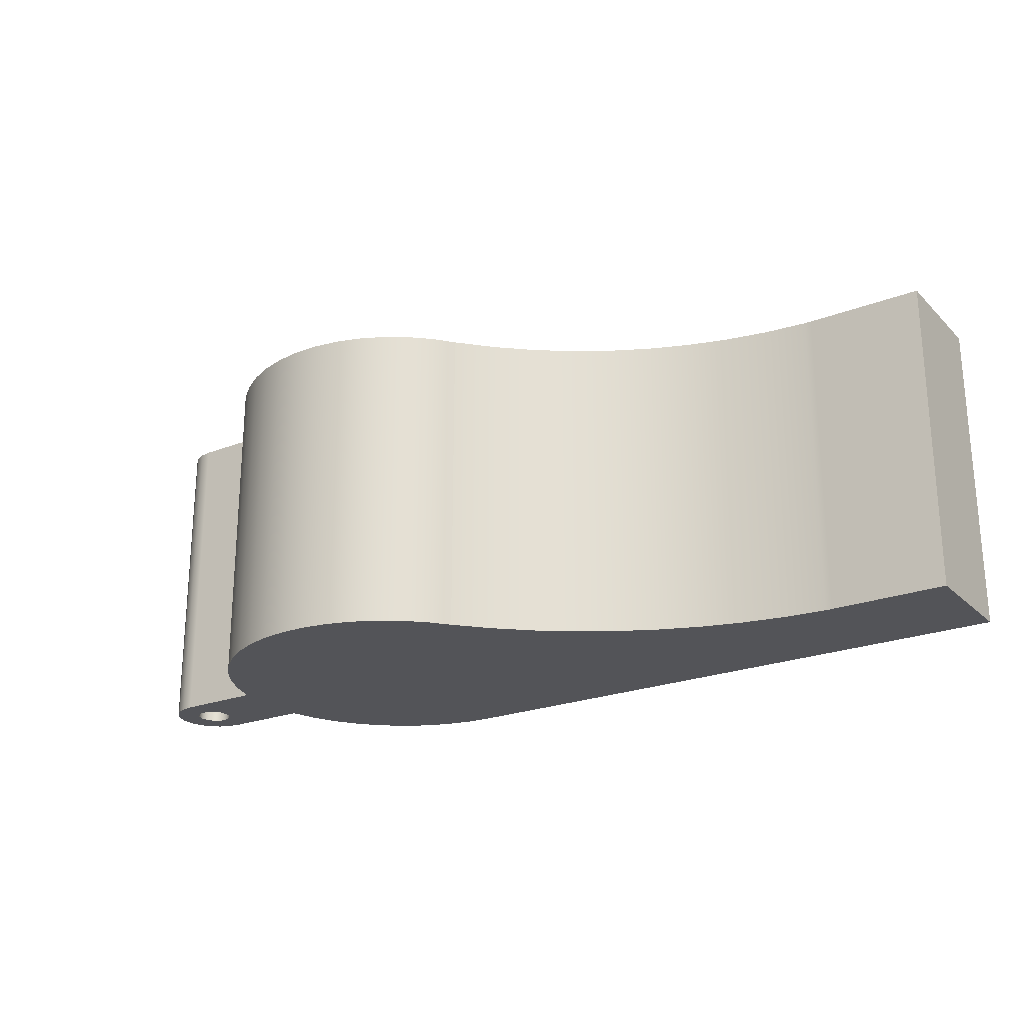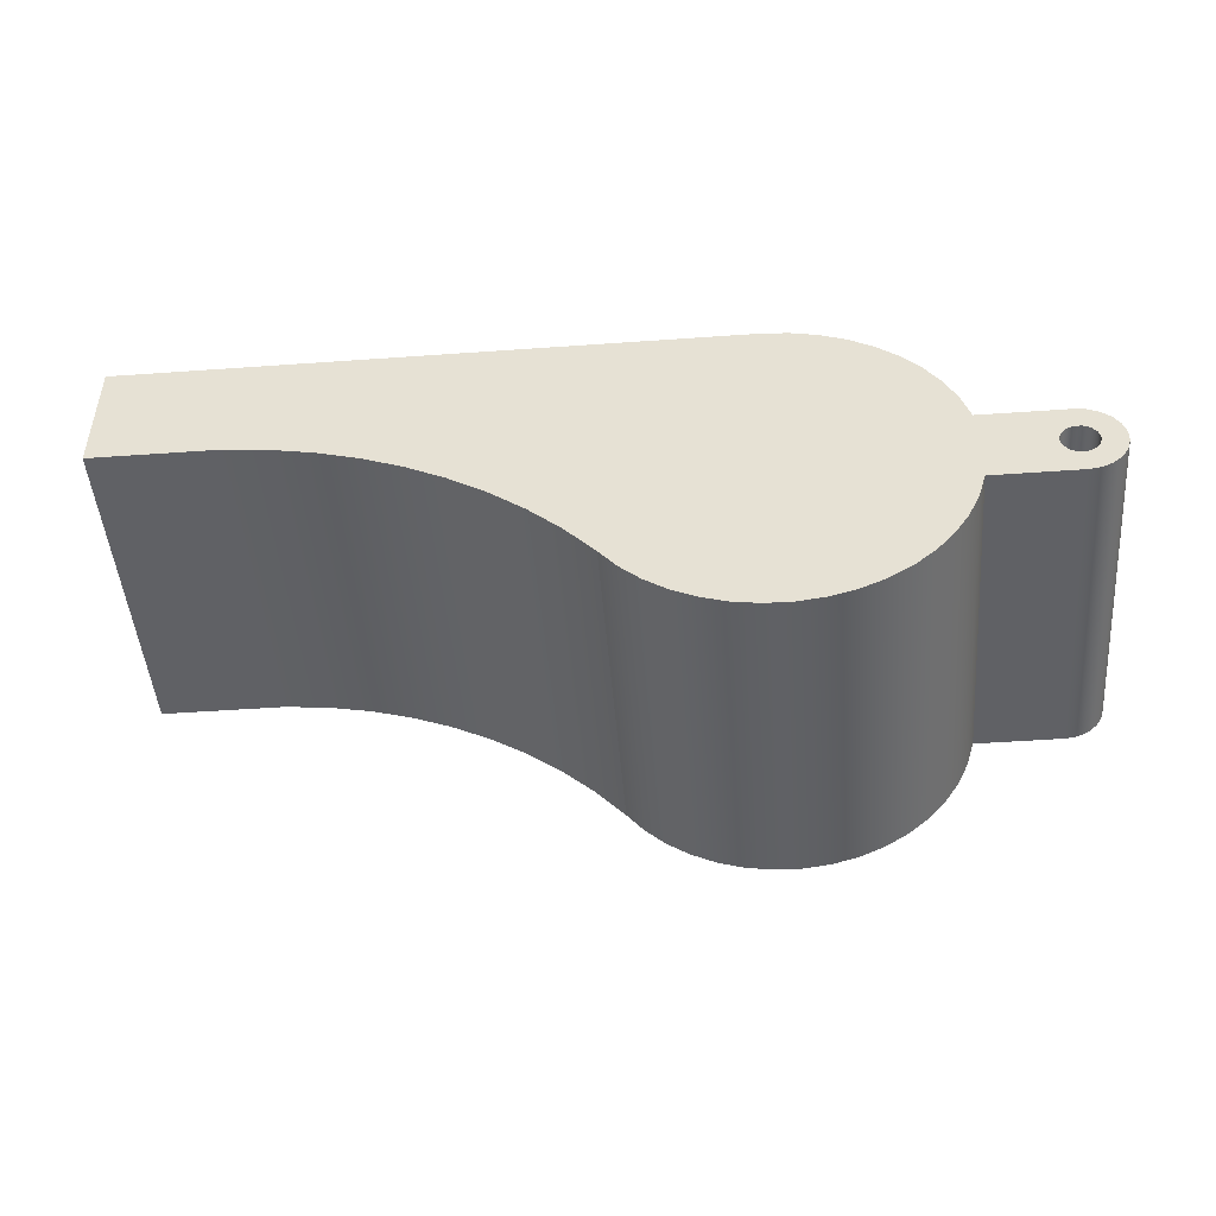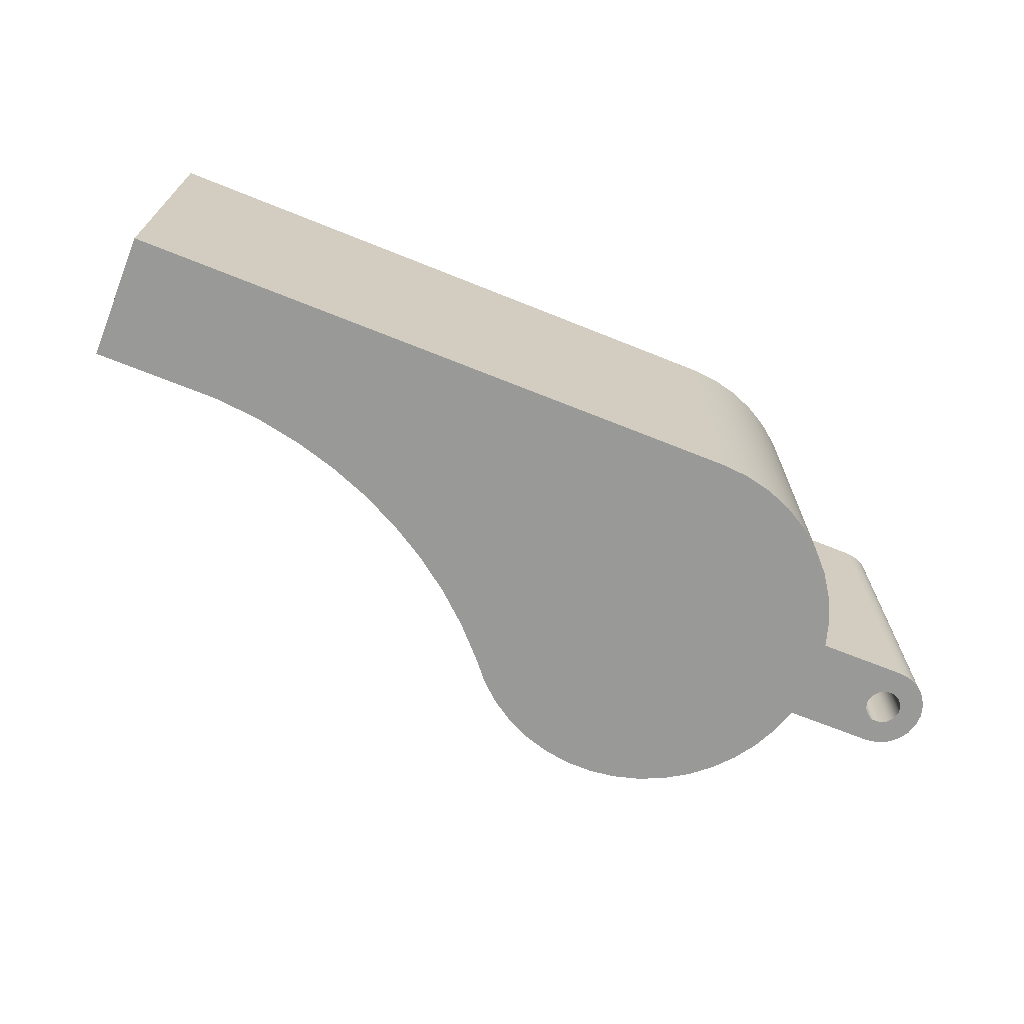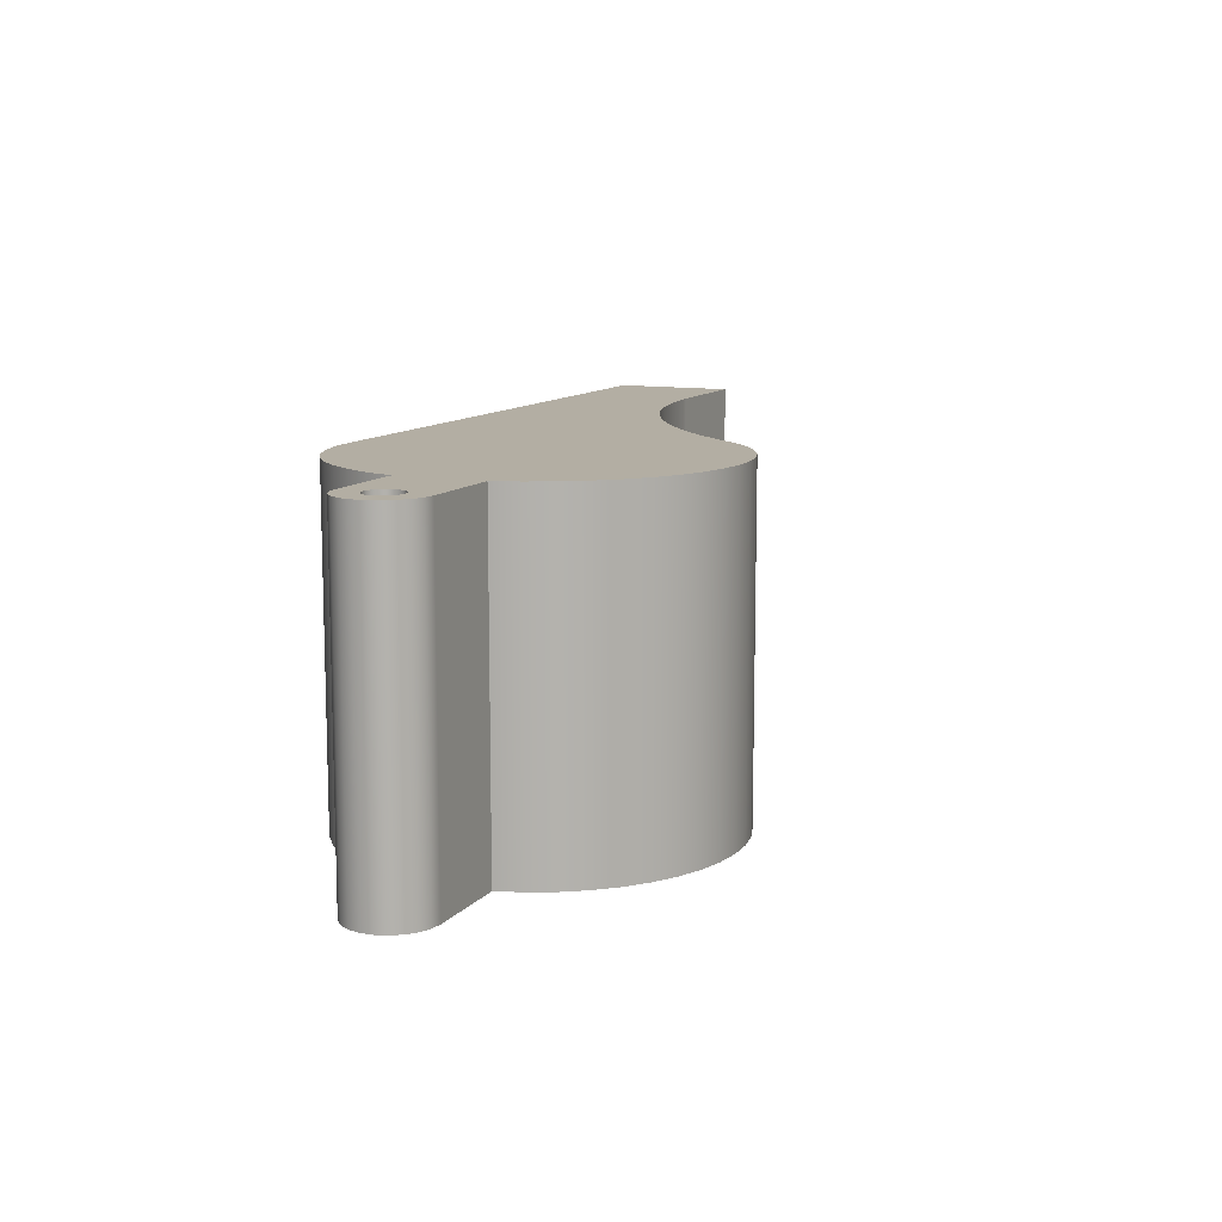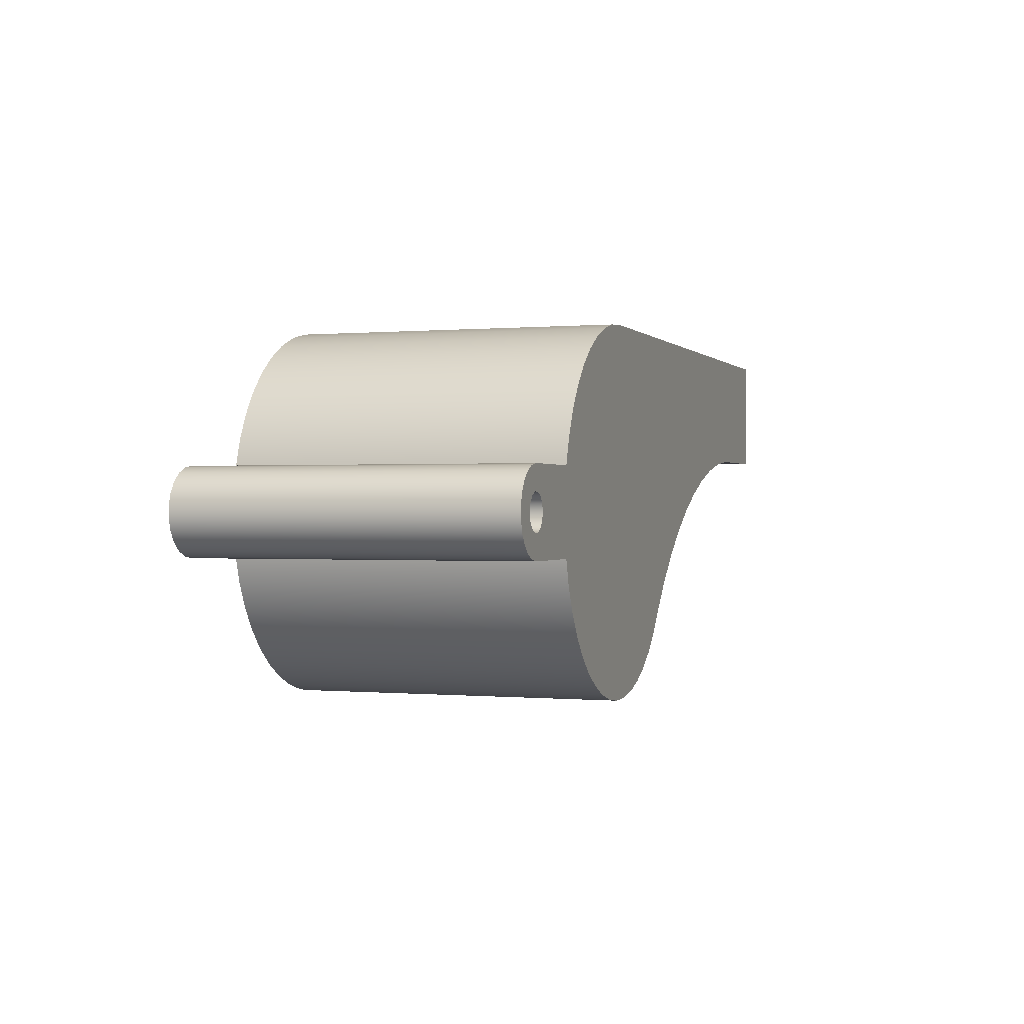
<metadata>
{"format":"obj","ext":"obj","renderer":"f3d","projection":"perspective","resolution":1024,"background":"white","views":[{"elev":-23.4,"azim":33.0,"up":"+Z"},{"elev":-47.4,"azim":-175.4,"up":"+Y"},{"elev":-68.8,"azim":158.1,"up":"+Z"},{"elev":11.0,"azim":-66.6,"up":"+Z"},{"elev":0.1,"azim":-71.3,"up":"+Y"}]}
</metadata>
<code>
v -1.212 0.003584 -0.8
v -1.221 0.04172 -0.8
v -1.245 0.07231 -0.8
v -1.28 0.08928 -0.8
v -1.32 0.08928 -0.8
v -1.355 0.07231 -0.8
v -1.379 0.04172 -0.8
v -1.388 0.003584 -0.8
v -1.379 -0.03456 -0.8
v -1.355 -0.06514 -0.8
v -1.32 -0.08212 -0.8
v -1.28 -0.08212 -0.8
v -1.245 -0.06514 -0.8
v -1.221 -0.03456 -0.8
v 0.7296 -0.5269 -0.8
v 0.6469 -0.6257 -0.8
v 0.551 -0.7116 -0.8
v 0.4438 -0.783 -0.8
v 0.3275 -0.8383 -0.8
v 0.2046 -0.8764 -0.8
v 0.07738 -0.8967 -0.8
v -0.05137 -0.8985 -0.8
v -0.1791 -0.882 -0.8
v -0.3031 -0.8474 -0.8
v -0.421 -0.7955 -0.8
v -0.5302 -0.7273 -0.8
v -0.6285 -0.6442 -0.8
v -0.714 -0.5479 -0.8
v -0.7849 -0.4403 -0.8
v -0.8397 -0.3238 -0.8
v -0.8773 -0.2007 -0.8
v -1.3 -0.2 -0.8
v -1.357 -0.1918 -0.8
v -1.41 -0.1677 -0.8
v -1.454 -0.1297 -0.8
v -1.485 -0.08099 -0.8
v -1.502 -0.02539 -0.8
v -1.502 0.03256 -0.8
v -1.485 0.08816 -0.8
v -1.454 0.1369 -0.8
v -1.41 0.1748 -0.8
v -1.357 0.1989 -0.8
v -1.3 0.2072 -0.8
v -0.8758 0.2072 -0.8
v -0.8355 0.3347 -0.8
v -0.7767 0.4548 -0.8
v -0.7007 0.5648 -0.8
v -0.6093 0.6624 -0.8
v -0.5044 0.7454 -0.8
v -0.3884 0.8119 -0.8
v -0.2638 0.8605 -0.8
v -0.1334 0.8901 -0.8
v 0 0.9 -0.8
v 3 0.9 -0.8
v 3 0.3 -0.8
v 2.416 0.3 -0.8
v 2.405 0.2999 -0.8
v 2.393 0.2995 -0.8
v 2.381 0.2989 -0.8
v 2.171 0.277 -0.8
v 1.964 0.2364 -0.8
v 1.762 0.1773 -0.8
v 1.566 0.1004 -0.8
v 1.377 0.006085 -0.8
v 1.198 -0.1047 -0.8
v 1.029 -0.2312 -0.8
v 0.8729 -0.3723 -0.8
v -1.212 0.003584 0.8
v -1.221 -0.03456 0.8
v -1.245 -0.06514 0.8
v -1.28 -0.08212 0.8
v -1.32 -0.08212 0.8
v -1.355 -0.06514 0.8
v -1.379 -0.03456 0.8
v -1.388 0.003584 0.8
v -1.379 0.04172 0.8
v -1.355 0.07231 0.8
v -1.32 0.08928 0.8
v -1.28 0.08928 0.8
v -1.245 0.07231 0.8
v -1.221 0.04172 0.8
v 0 0.9 0.8
v -0.1334 0.8901 0.8
v -0.2638 0.8605 0.8
v -0.3884 0.8119 0.8
v -0.5044 0.7454 0.8
v -0.6093 0.6624 0.8
v -0.7007 0.5648 0.8
v -0.7767 0.4548 0.8
v -0.8355 0.3347 0.8
v -0.8758 0.2072 0.8
v -1.3 0.2072 0.8
v -1.357 0.1989 0.8
v -1.41 0.1748 0.8
v -1.454 0.1369 0.8
v -1.485 0.08816 0.8
v -1.502 0.03256 0.8
v -1.502 -0.02539 0.8
v -1.485 -0.08099 0.8
v -1.454 -0.1297 0.8
v -1.41 -0.1677 0.8
v -1.357 -0.1918 0.8
v -1.3 -0.2 0.8
v -0.8773 -0.2007 0.8
v -0.8397 -0.3238 0.8
v -0.7849 -0.4403 0.8
v -0.714 -0.5479 0.8
v -0.6285 -0.6442 0.8
v -0.5302 -0.7273 0.8
v -0.421 -0.7955 0.8
v -0.3031 -0.8474 0.8
v -0.1791 -0.882 0.8
v -0.05137 -0.8985 0.8
v 0.07738 -0.8967 0.8
v 0.2046 -0.8764 0.8
v 0.3275 -0.8383 0.8
v 0.4438 -0.783 0.8
v 0.551 -0.7116 0.8
v 0.6469 -0.6257 0.8
v 0.7296 -0.5269 0.8
v 0.8729 -0.3723 0.8
v 1.029 -0.2312 0.8
v 1.198 -0.1047 0.8
v 1.377 0.006085 0.8
v 1.566 0.1004 0.8
v 1.762 0.1773 0.8
v 1.964 0.2364 0.8
v 2.171 0.277 0.8
v 2.381 0.2989 0.8
v 2.393 0.2995 0.8
v 2.405 0.2999 0.8
v 2.416 0.3 0.8
v 3 0.3 0.8
v 3 0.9 0.8
v 0 0.9 -0.8
v 0 0.9 0.8
v 3 0.9 0.8
v 3 0.9 -0.8
v 3 0.9 -0.8
v 3 0.9 0.8
v 3 0.3 0.8
v 3 0.3 -0.8
v 3 0.3 -0.8
v 3 0.3 0.8
v 2.416 0.3 0.8
v 2.416 0.3 -0.8
v 2.416 0.3 -0.8
v 2.416 0.3 0.8
v 2.405 0.2999 0.8
v 2.393 0.2995 0.8
v 2.381 0.2989 0.8
v 2.381 0.2989 -0.8
v 2.393 0.2995 -0.8
v 2.405 0.2999 -0.8
v 2.381 0.2989 -0.8
v 2.381 0.2989 0.8
v 2.171 0.277 0.8
v 1.964 0.2364 0.8
v 1.762 0.1773 0.8
v 1.566 0.1004 0.8
v 1.377 0.006085 0.8
v 1.198 -0.1047 0.8
v 1.029 -0.2312 0.8
v 0.8729 -0.3723 0.8
v 0.7296 -0.5269 0.8
v 0.7296 -0.5269 -0.8
v 0.8729 -0.3723 -0.8
v 1.029 -0.2312 -0.8
v 1.198 -0.1047 -0.8
v 1.377 0.006085 -0.8
v 1.566 0.1004 -0.8
v 1.762 0.1773 -0.8
v 1.964 0.2364 -0.8
v 2.171 0.277 -0.8
v -0.8773 -0.2007 0.8
v -1.3 -0.2 0.8
v -1.3 -0.2 -0.8
v -0.8773 -0.2007 -0.8
v -1.3 0.2072 0.8
v -0.8758 0.2072 0.8
v -0.8758 0.2072 -0.8
v -1.3 0.2072 -0.8
v -0.8773 -0.2007 0.8
v -0.8773 -0.2007 -0.8
v -0.8397 -0.3238 -0.8
v -0.7849 -0.4403 -0.8
v -0.714 -0.5479 -0.8
v -0.6285 -0.6442 -0.8
v -0.5302 -0.7273 -0.8
v -0.421 -0.7955 -0.8
v -0.3031 -0.8474 -0.8
v -0.1791 -0.882 -0.8
v -0.05137 -0.8985 -0.8
v 0.07738 -0.8967 -0.8
v 0.2046 -0.8764 -0.8
v 0.3275 -0.8383 -0.8
v 0.4438 -0.783 -0.8
v 0.551 -0.7116 -0.8
v 0.6469 -0.6257 -0.8
v 0.7296 -0.5269 -0.8
v 0.7296 -0.5269 0.8
v 0.6469 -0.6257 0.8
v 0.551 -0.7116 0.8
v 0.4438 -0.783 0.8
v 0.3275 -0.8383 0.8
v 0.2046 -0.8764 0.8
v 0.07738 -0.8967 0.8
v -0.05137 -0.8985 0.8
v -0.1791 -0.882 0.8
v -0.3031 -0.8474 0.8
v -0.421 -0.7955 0.8
v -0.5302 -0.7273 0.8
v -0.6285 -0.6442 0.8
v -0.714 -0.5479 0.8
v -0.7849 -0.4403 0.8
v -0.8397 -0.3238 0.8
v -1.3 -0.2 0.8
v -1.357 -0.1918 0.8
v -1.41 -0.1677 0.8
v -1.454 -0.1297 0.8
v -1.485 -0.08099 0.8
v -1.502 -0.02539 0.8
v -1.502 0.03256 0.8
v -1.485 0.08816 0.8
v -1.454 0.1369 0.8
v -1.41 0.1748 0.8
v -1.357 0.1989 0.8
v -1.3 0.2072 0.8
v -1.3 0.2072 -0.8
v -1.357 0.1989 -0.8
v -1.41 0.1748 -0.8
v -1.454 0.1369 -0.8
v -1.485 0.08816 -0.8
v -1.502 0.03256 -0.8
v -1.502 -0.02539 -0.8
v -1.485 -0.08099 -0.8
v -1.454 -0.1297 -0.8
v -1.41 -0.1677 -0.8
v -1.357 -0.1918 -0.8
v -1.3 -0.2 -0.8
v -1.212 0.003584 -0.8
v -1.221 -0.03456 -0.8
v -1.245 -0.06514 -0.8
v -1.28 -0.08212 -0.8
v -1.32 -0.08212 -0.8
v -1.355 -0.06514 -0.8
v -1.379 -0.03456 -0.8
v -1.388 0.003584 -0.8
v -1.379 0.04172 -0.8
v -1.355 0.07231 -0.8
v -1.32 0.08928 -0.8
v -1.28 0.08928 -0.8
v -1.245 0.07231 -0.8
v -1.221 0.04172 -0.8
v -1.212 0.003584 0.8
v -1.221 0.04172 0.8
v -1.245 0.07231 0.8
v -1.28 0.08928 0.8
v -1.32 0.08928 0.8
v -1.355 0.07231 0.8
v -1.379 0.04172 0.8
v -1.388 0.003584 0.8
v -1.379 -0.03456 0.8
v -1.355 -0.06514 0.8
v -1.32 -0.08212 0.8
v -1.28 -0.08212 0.8
v -1.245 -0.06514 0.8
v -1.221 -0.03456 0.8
v -1.212 0.003584 -0.8
v -1.212 0.003584 0.8
v -0.8758 0.2072 -0.8
v -0.8758 0.2072 0.8
v -0.8355 0.3347 0.8
v -0.7767 0.4548 0.8
v -0.7007 0.5648 0.8
v -0.6093 0.6624 0.8
v -0.5044 0.7454 0.8
v -0.3884 0.8119 0.8
v -0.2638 0.8605 0.8
v -0.1334 0.8901 0.8
v 0 0.9 0.8
v 0 0.9 -0.8
v -0.1334 0.8901 -0.8
v -0.2638 0.8605 -0.8
v -0.3884 0.8119 -0.8
v -0.5044 0.7454 -0.8
v -0.6093 0.6624 -0.8
v -0.7007 0.5648 -0.8
v -0.7767 0.4548 -0.8
v -0.8355 0.3347 -0.8
f 2 44 1
f 1 44 31
f 1 31 14
f 14 31 13
f 13 31 12
f 12 31 32
f 12 32 33
f 2 3 44
f 44 3 4
f 44 4 43
f 43 4 42
f 42 4 41
f 41 4 5
f 41 5 40
f 40 5 6
f 40 6 39
f 39 6 7
f 39 7 38
f 38 7 8
f 38 8 37
f 37 8 9
f 37 9 36
f 36 9 10
f 36 10 35
f 35 10 11
f 35 11 34
f 34 11 12
f 34 12 33
f 16 28 15
f 15 28 29
f 15 29 67
f 67 29 30
f 67 30 31
f 28 16 27
f 27 16 17
f 27 17 26
f 26 17 18
f 26 18 25
f 25 18 19
f 25 19 24
f 24 19 20
f 24 20 23
f 23 20 21
f 23 21 22
f 45 65 44
f 44 65 66
f 44 66 31
f 31 66 67
f 65 45 64
f 64 45 46
f 64 46 47
f 64 47 63
f 63 47 48
f 63 48 53
f 53 48 49
f 53 49 50
f 50 51 53
f 53 51 52
f 54 60 53
f 53 60 61
f 53 61 62
f 55 56 54
f 54 56 57
f 54 57 58
f 58 59 54
f 54 59 60
f 62 63 53
f 69 104 68
f 68 104 91
f 68 91 81
f 81 91 80
f 80 91 79
f 79 91 92
f 79 92 93
f 69 70 104
f 104 70 71
f 104 71 103
f 103 71 102
f 102 71 101
f 101 71 72
f 101 72 100
f 100 72 73
f 100 73 99
f 99 73 74
f 99 74 98
f 98 74 75
f 98 75 97
f 97 75 76
f 97 76 96
f 96 76 77
f 96 77 95
f 95 77 78
f 95 78 94
f 94 78 79
f 94 79 93
f 83 84 82
f 82 84 85
f 82 85 86
f 86 87 82
f 82 87 125
f 82 125 126
f 87 88 125
f 125 88 124
f 124 88 89
f 124 89 90
f 124 90 123
f 123 90 91
f 123 91 122
f 122 91 104
f 122 104 121
f 121 104 105
f 121 105 106
f 121 106 120
f 120 106 107
f 120 107 119
f 119 107 108
f 119 108 118
f 118 108 109
f 118 109 117
f 117 109 110
f 117 110 116
f 116 110 111
f 116 111 115
f 115 111 112
f 115 112 114
f 114 112 113
f 126 127 82
f 82 127 128
f 82 128 134
f 134 128 129
f 134 129 130
f 130 131 134
f 134 131 132
f 134 132 133
f 136 137 135
f 135 137 138
f 140 141 139
f 139 141 142
f 144 145 143
f 143 145 146
f 147 148 154
f 154 148 149
f 154 149 153
f 153 149 150
f 153 150 152
f 152 150 151
f 155 156 174
f 174 156 157
f 174 157 173
f 173 157 158
f 173 158 172
f 172 158 159
f 172 159 171
f 171 159 160
f 171 160 170
f 170 160 161
f 170 161 169
f 169 161 162
f 169 162 168
f 168 162 163
f 168 163 167
f 167 163 164
f 167 164 166
f 166 164 165
f 175 176 178
f 178 176 177
f 179 180 182
f 182 180 181
f 183 184 216
f 216 184 185
f 216 185 215
f 215 185 186
f 215 186 214
f 214 186 187
f 214 187 213
f 213 187 188
f 213 188 212
f 212 188 189
f 212 189 211
f 211 189 190
f 211 190 210
f 210 190 191
f 210 191 209
f 209 191 192
f 209 192 208
f 208 192 193
f 208 193 207
f 207 193 194
f 207 194 206
f 206 194 195
f 206 195 205
f 205 195 196
f 205 196 204
f 204 196 197
f 204 197 203
f 203 197 198
f 203 198 202
f 202 198 199
f 202 199 201
f 201 199 200
f 240 217 239
f 239 217 218
f 239 218 219
f 239 219 238
f 238 219 220
f 238 220 237
f 237 220 221
f 237 221 236
f 236 221 222
f 236 222 235
f 235 222 223
f 235 223 234
f 234 223 224
f 234 224 233
f 233 224 225
f 233 225 232
f 232 225 226
f 232 226 231
f 231 226 227
f 231 227 230
f 230 227 229
f 229 227 228
f 242 268 241
f 241 268 270
f 269 255 254
f 254 255 256
f 254 256 253
f 253 256 257
f 253 257 252
f 252 257 258
f 252 258 251
f 251 258 259
f 251 259 250
f 250 259 260
f 250 260 249
f 249 260 261
f 249 261 248
f 248 261 262
f 248 262 247
f 247 262 263
f 247 263 246
f 246 263 264
f 246 264 245
f 245 264 265
f 245 265 244
f 244 265 266
f 244 266 243
f 243 266 267
f 243 267 242
f 242 267 268
f 271 272 290
f 290 272 273
f 290 273 289
f 289 273 274
f 289 274 288
f 288 274 275
f 288 275 287
f 287 275 276
f 287 276 286
f 286 276 277
f 286 277 285
f 285 277 278
f 285 278 284
f 284 278 279
f 284 279 283
f 283 279 280
f 283 280 282
f 282 280 281

</code>
